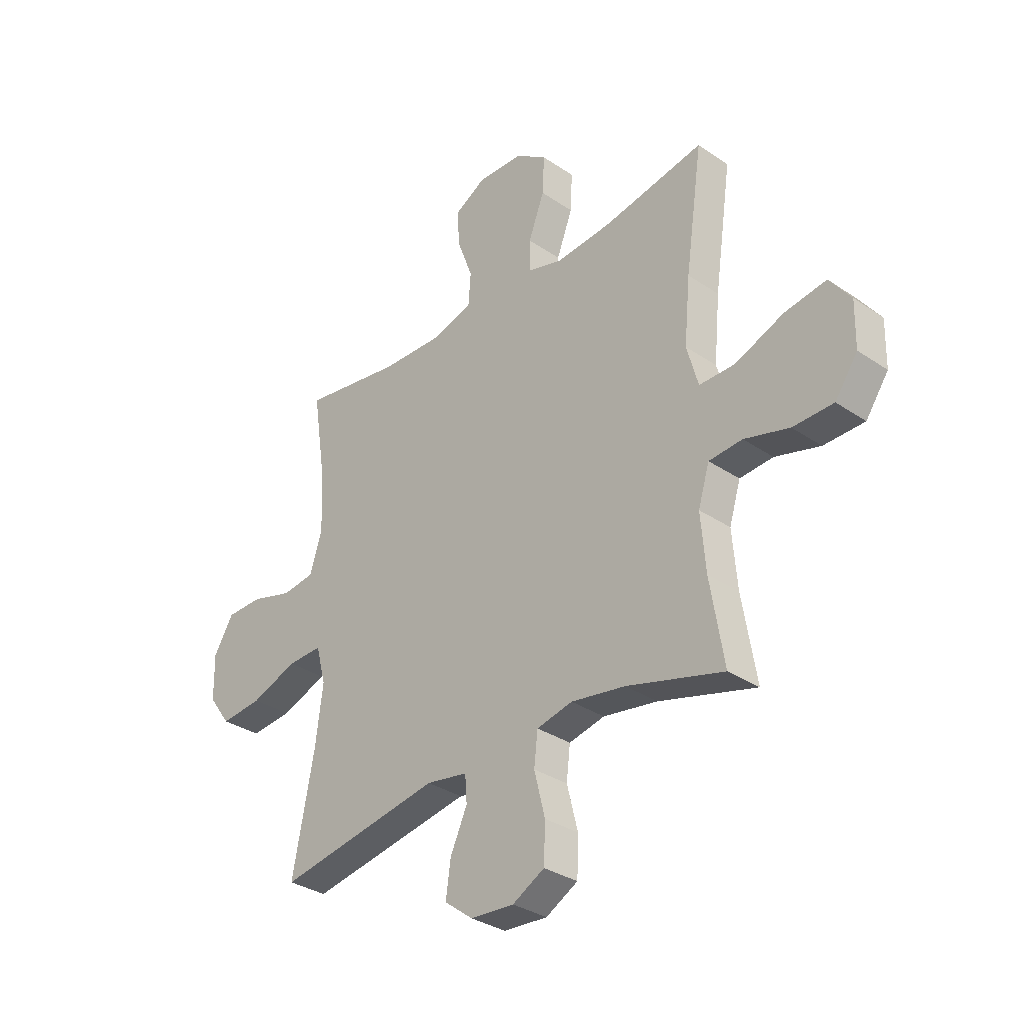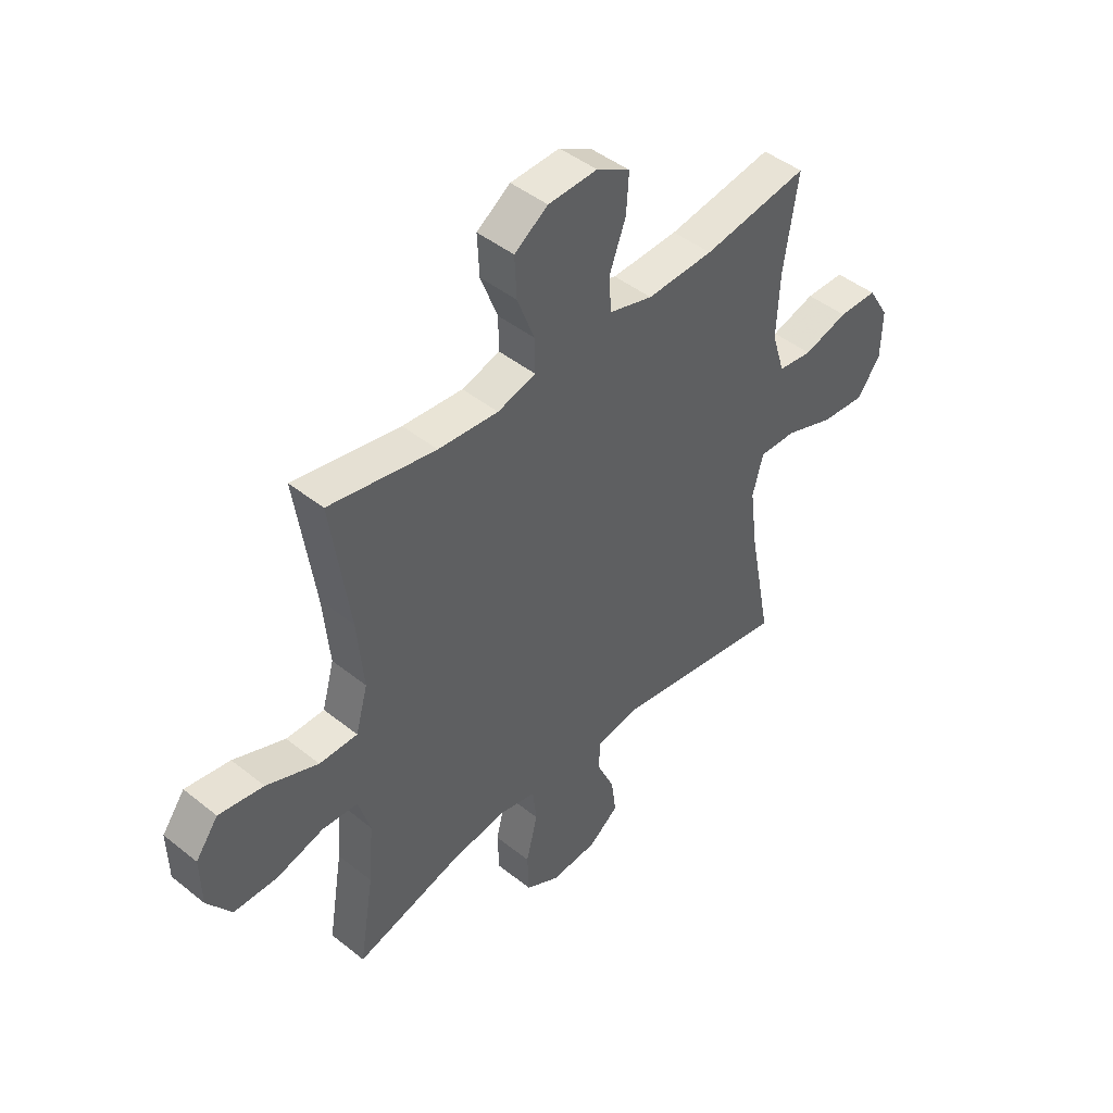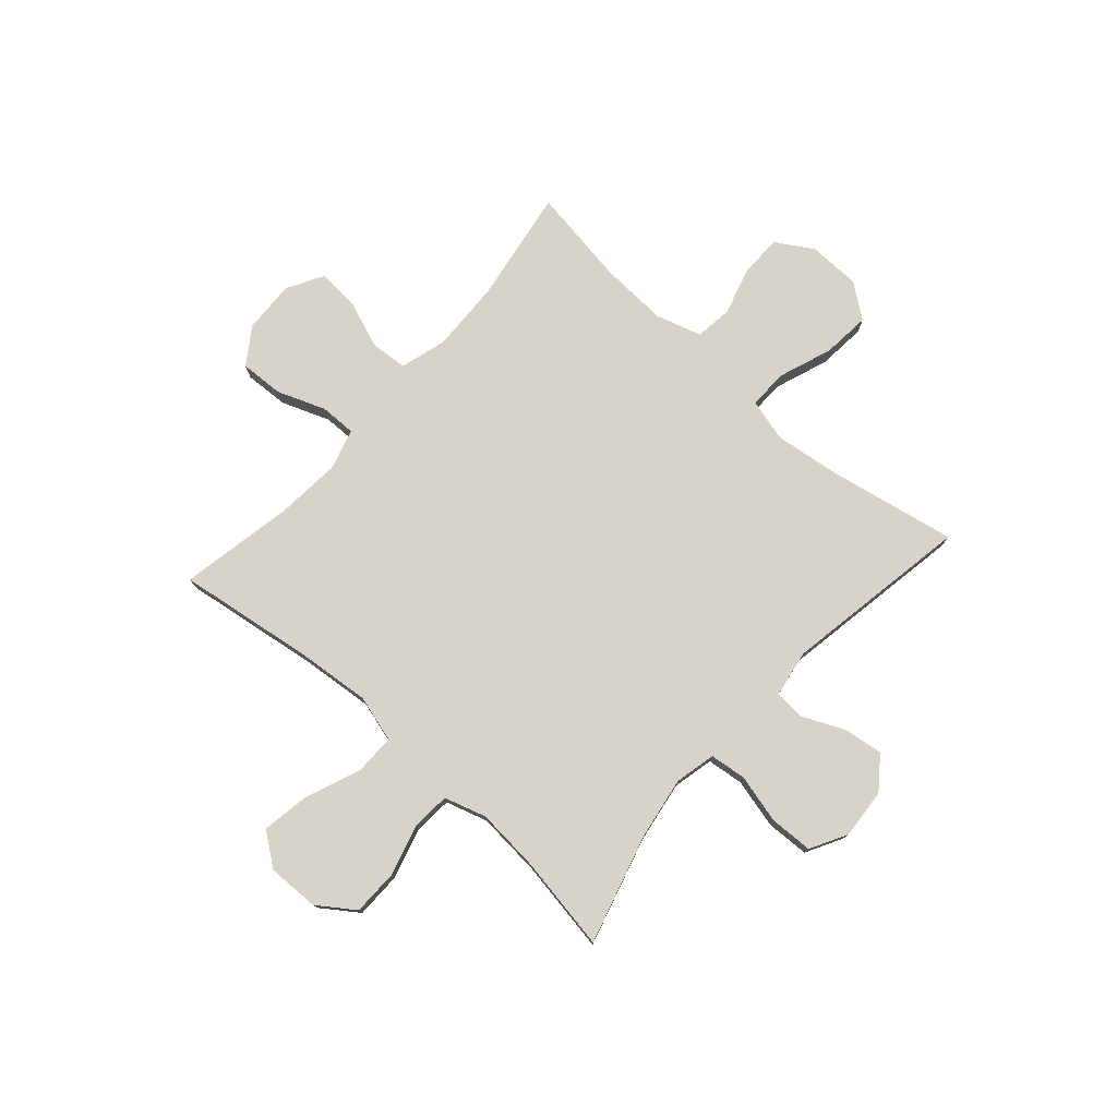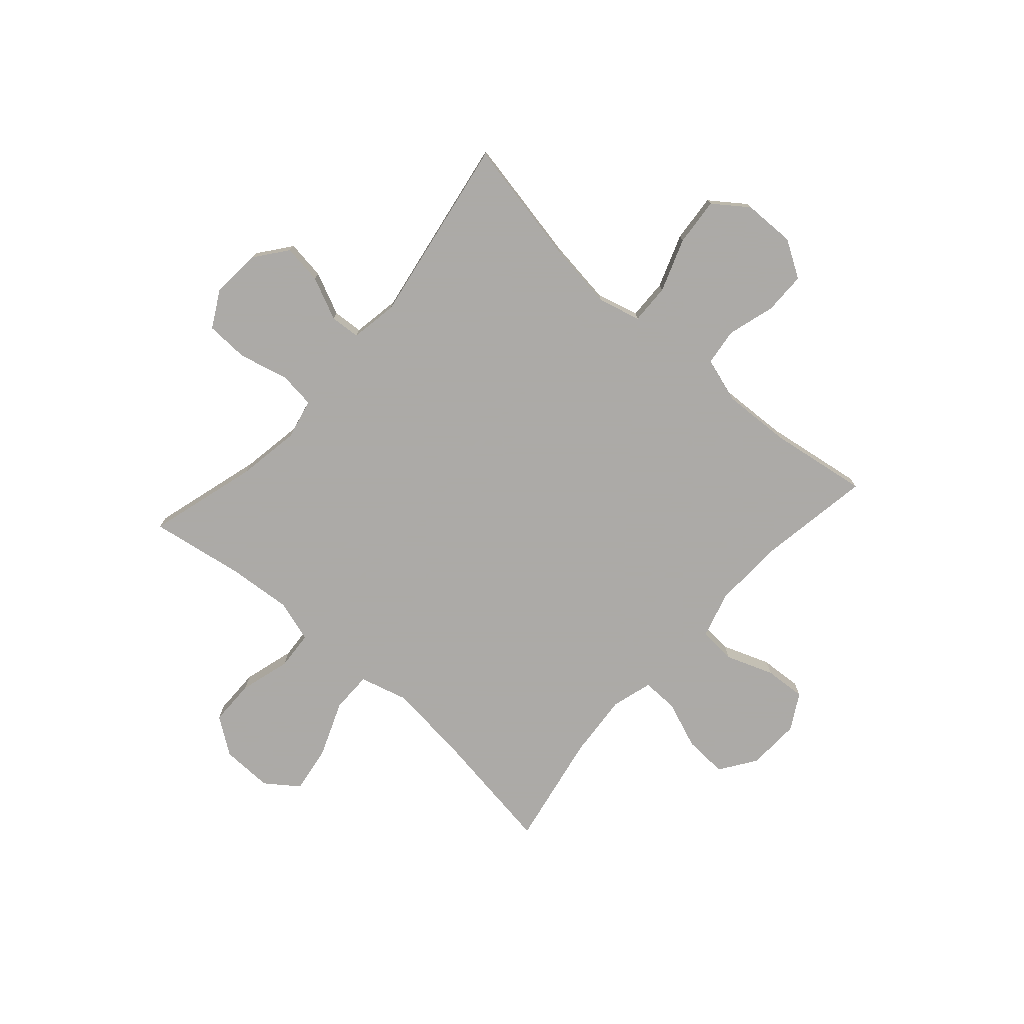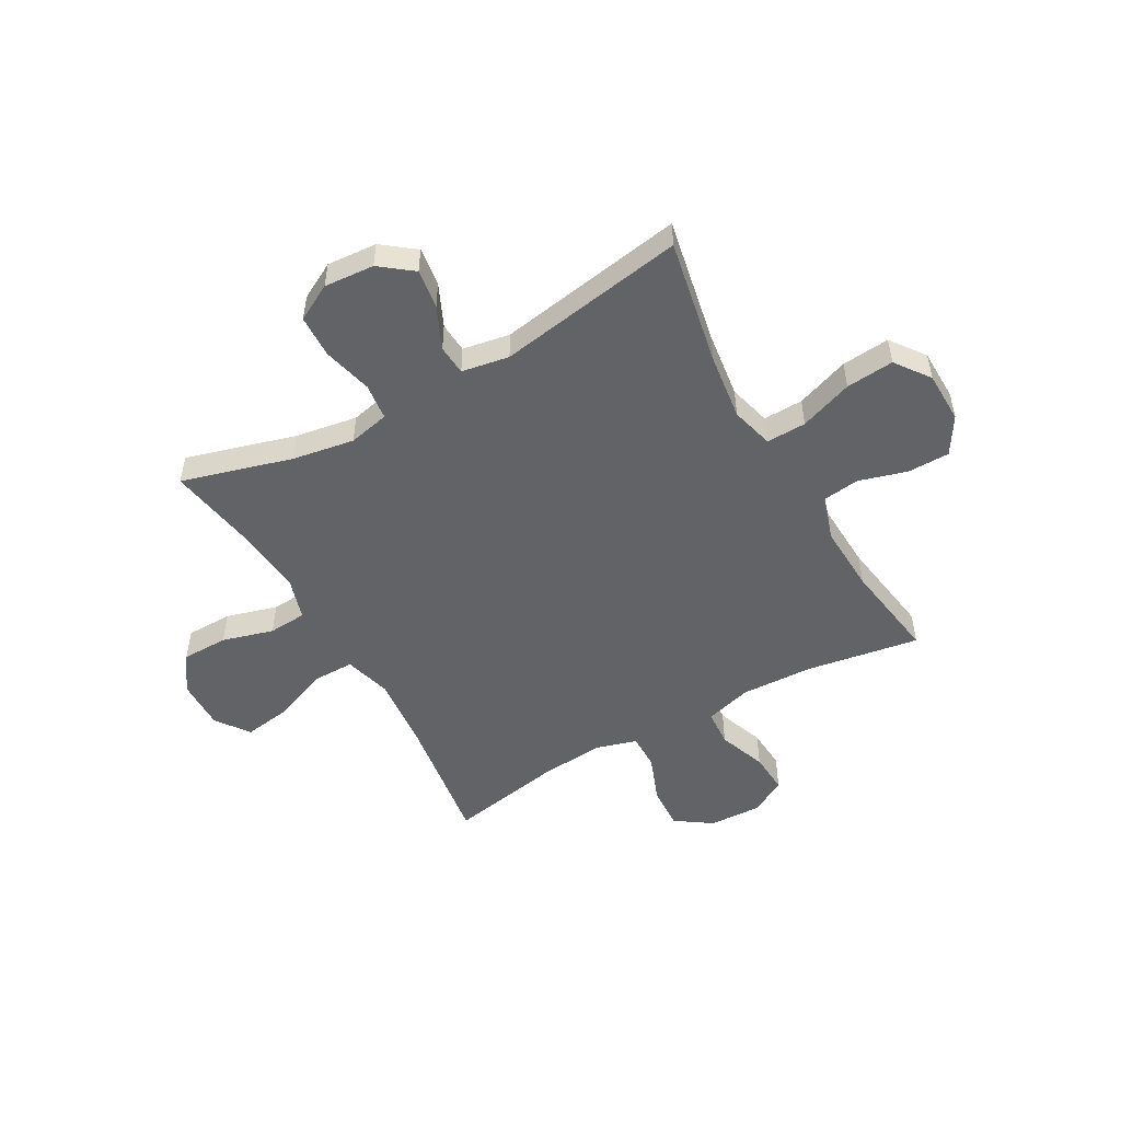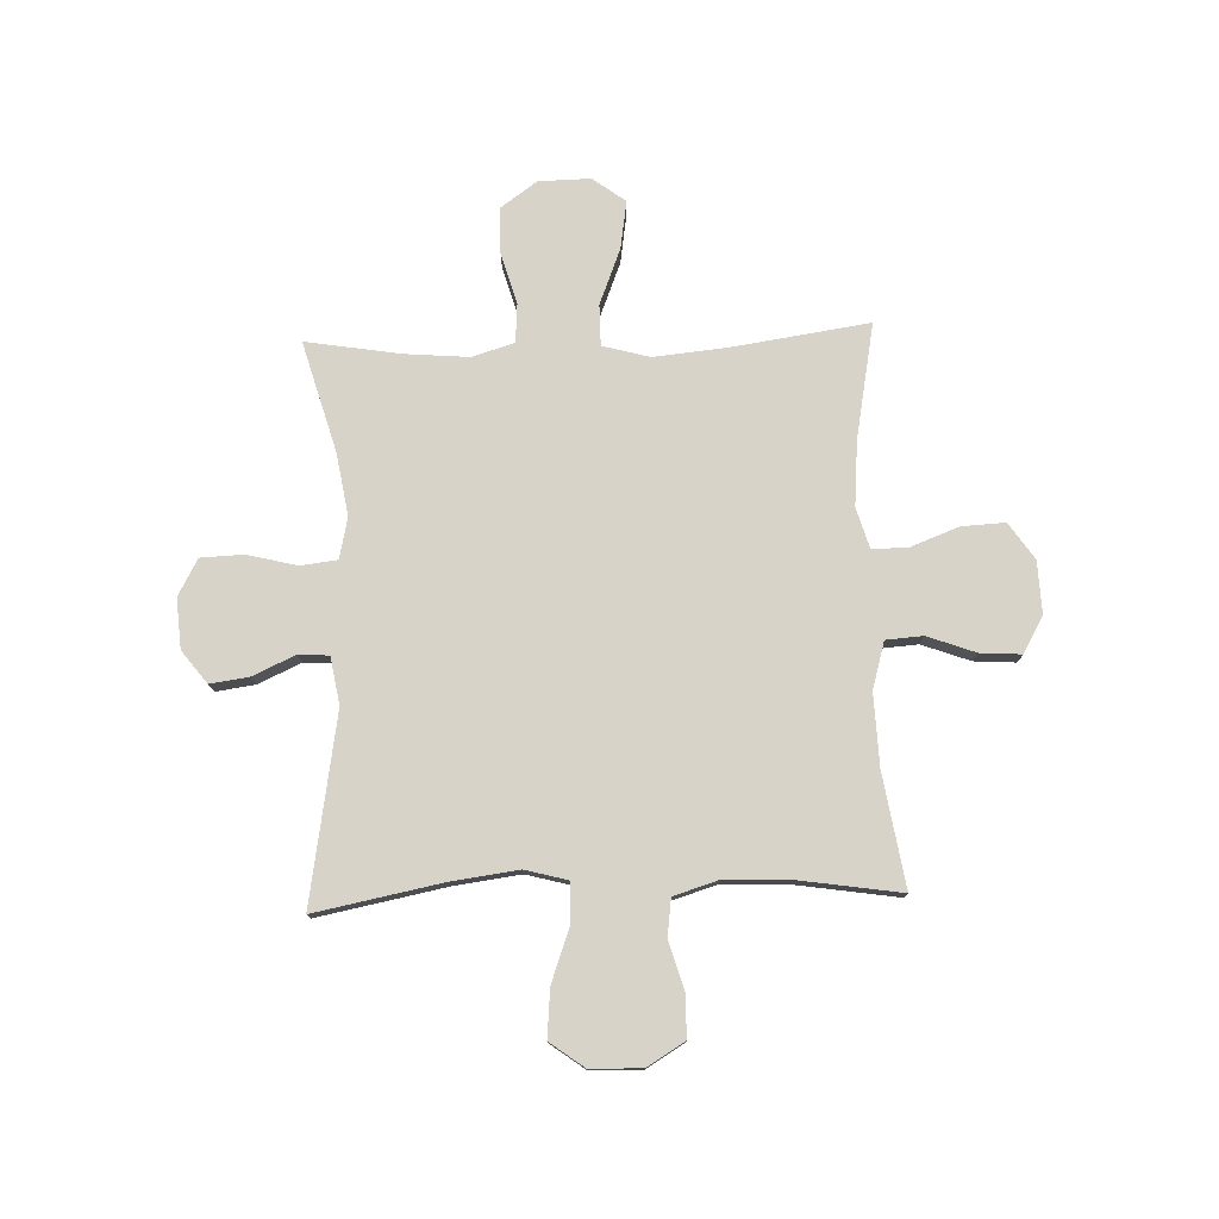
<metadata>
{"format":"obj","ext":"obj","renderer":"f3d","projection":"perspective","resolution":1024,"background":"white","views":[{"elev":-32.9,"azim":46.9,"up":"+Z"},{"elev":45.2,"azim":132.7,"up":"+Z"},{"elev":77.0,"azim":131.7,"up":"+Y"},{"elev":-76.0,"azim":-131.6,"up":"+Y"},{"elev":-50.8,"azim":-150.6,"up":"+Y"},{"elev":77.2,"azim":-92.0,"up":"+Y"}]}
</metadata>
<code>
v 0.5 0.07 0.5
v 0.463 0.07 0.246
v 0.45 0.07 0.109
v 0.474 0.07 0.022
v 0.55 0.07 0.022
v 0.653 0.07 0.063
v 0.742 0.07 0.077
v 0.787 0.07 0.016
v 0.785 0.07 -0.08
v 0.737 0.07 -0.148
v 0.651 0.07 -0.149
v 0.556 0.07 -0.122
v 0.485 0.07 -0.127
v 0.461 0.07 -0.205
v 0.471 0.07 -0.324
v 0.5 0.07 -0.5
v 0.295 0.07 -0.442
v 0.18 0.07 -0.423
v 0.104 0.07 -0.44
v 0.096 0.07 -0.508
v 0.119 0.07 -0.6
v 0.116 0.07 -0.68
v 0.048 0.07 -0.717
v -0.045 0.07 -0.71
v -0.105 0.07 -0.664
v -0.095 0.07 -0.591
v -0.059 0.07 -0.512
v -0.063 0.07 -0.456
v -0.151 0.07 -0.441
v -0.5 0.07 -0.5
v -0.454 0.07 -0.263
v -0.438 0.07 -0.14
v -0.459 0.07 -0.061
v -0.533 0.07 -0.063
v -0.632 0.07 -0.099
v -0.721 0.07 -0.107
v -0.768 0.07 -0.043
v -0.77 0.07 0.053
v -0.728 0.07 0.122
v -0.65 0.07 0.123
v -0.561 0.07 0.097
v -0.492 0.07 0.106
v -0.466 0.07 0.19
v -0.472 0.07 0.317
v -0.5 0.07 0.5
v -0.289 0.07 0.466
v -0.156 0.07 0.461
v -0.069 0.07 0.486
v -0.064 0.07 0.555
v -0.097 0.07 0.644
v -0.102 0.07 0.721
v -0.035 0.07 0.759
v 0.063 0.07 0.755
v 0.13 0.07 0.709
v 0.126 0.07 0.628
v 0.092 0.07 0.539
v 0.091 0.07 0.472
v 0.167 0.07 0.45
v 0.287 0.07 0.46
v 0.5 0 0.5
v 0.463 0 0.246
v 0.45 0 0.109
v 0.474 0 0.022
v 0.55 0 0.022
v 0.653 0 0.063
v 0.742 0 0.077
v 0.787 0 0.016
v 0.785 0 -0.08
v 0.737 0 -0.148
v 0.651 0 -0.149
v 0.556 0 -0.122
v 0.485 0 -0.127
v 0.461 0 -0.205
v 0.471 0 -0.324
v 0.5 0 -0.5
v 0.295 0 -0.442
v 0.18 0 -0.423
v 0.104 0 -0.44
v 0.096 0 -0.508
v 0.119 0 -0.6
v 0.116 0 -0.68
v 0.048 0 -0.717
v -0.045 0 -0.71
v -0.105 0 -0.664
v -0.095 0 -0.591
v -0.059 0 -0.512
v -0.063 0 -0.456
v -0.151 0 -0.441
v -0.5 0 -0.5
v -0.454 0 -0.263
v -0.438 0 -0.14
v -0.459 0 -0.061
v -0.533 0 -0.063
v -0.632 0 -0.099
v -0.721 0 -0.107
v -0.768 0 -0.043
v -0.77 0 0.053
v -0.728 0 0.122
v -0.65 0 0.123
v -0.561 0 0.097
v -0.492 0 0.106
v -0.466 0 0.19
v -0.472 0 0.317
v -0.5 0 0.5
v -0.289 0 0.466
v -0.156 0 0.461
v -0.069 0 0.486
v -0.064 0 0.555
v -0.097 0 0.644
v -0.102 0 0.721
v -0.035 0 0.759
v 0.063 0 0.755
v 0.13 0 0.709
v 0.126 0 0.628
v 0.092 0 0.539
v 0.091 0 0.472
v 0.167 0 0.45
v 0.287 0 0.46
f 53 54 55 56
f 53 56 57
f 52 53 57
f 49 50 51 52
f 48 49 52 57
f 47 48 57 58
f 44 45 46
f 43 44 46 47
f 42 43 47 58
f 38 39 40 41
f 38 41 42
f 37 38 42
f 34 35 36 37
f 33 34 37 42
f 32 33 42 58
f 29 30 31
f 28 29 31 32
f 24 25 26 27
f 22 23 24 27
f 20 21 22 27
f 19 20 27 28
f 18 19 28 32
f 15 16 17
f 14 15 17 18
f 13 14 18 32
f 9 10 11 12
f 5 6 7 8
f 4 5 8 9
f 59 1 2
f 59 2 3
f 58 59 3 4
f 32 58 4
f 12 13 32
f 4 9 12 32
f 115 114 113 112
f 116 115 112
f 116 112 111
f 111 110 109 108
f 116 111 108 107
f 117 116 107 106
f 105 104 103
f 106 105 103 102
f 117 106 102 101
f 100 99 98 97
f 101 100 97
f 101 97 96
f 96 95 94 93
f 101 96 93 92
f 117 101 92 91
f 90 89 88
f 91 90 88 87
f 86 85 84 83
f 86 83 82 81
f 86 81 80 79
f 87 86 79 78
f 91 87 78 77
f 76 75 74
f 77 76 74 73
f 91 77 73 72
f 71 70 69 68
f 67 66 65 64
f 68 67 64 63
f 61 60 118
f 62 61 118
f 63 62 118 117
f 63 117 91
f 91 72 71
f 91 71 68 63
f 1 60 61 2
f 2 61 62 3
f 3 62 63 4
f 4 63 64 5
f 5 64 65 6
f 6 65 66 7
f 7 66 67 8
f 8 67 68 9
f 9 68 69 10
f 10 69 70 11
f 11 70 71 12
f 12 71 72 13
f 13 72 73 14
f 14 73 74 15
f 15 74 75 16
f 16 75 76 17
f 17 76 77 18
f 18 77 78 19
f 19 78 79 20
f 20 79 80 21
f 21 80 81 22
f 22 81 82 23
f 23 82 83 24
f 24 83 84 25
f 25 84 85 26
f 26 85 86 27
f 27 86 87 28
f 28 87 88 29
f 29 88 89 30
f 30 89 90 31
f 31 90 91 32
f 32 91 92 33
f 33 92 93 34
f 34 93 94 35
f 35 94 95 36
f 36 95 96 37
f 37 96 97 38
f 38 97 98 39
f 39 98 99 40
f 40 99 100 41
f 41 100 101 42
f 42 101 102 43
f 43 102 103 44
f 44 103 104 45
f 45 104 105 46
f 46 105 106 47
f 47 106 107 48
f 48 107 108 49
f 49 108 109 50
f 50 109 110 51
f 51 110 111 52
f 52 111 112 53
f 53 112 113 54
f 54 113 114 55
f 55 114 115 56
f 56 115 116 57
f 57 116 117 58
f 58 117 118 59
f 59 118 60 1

</code>
